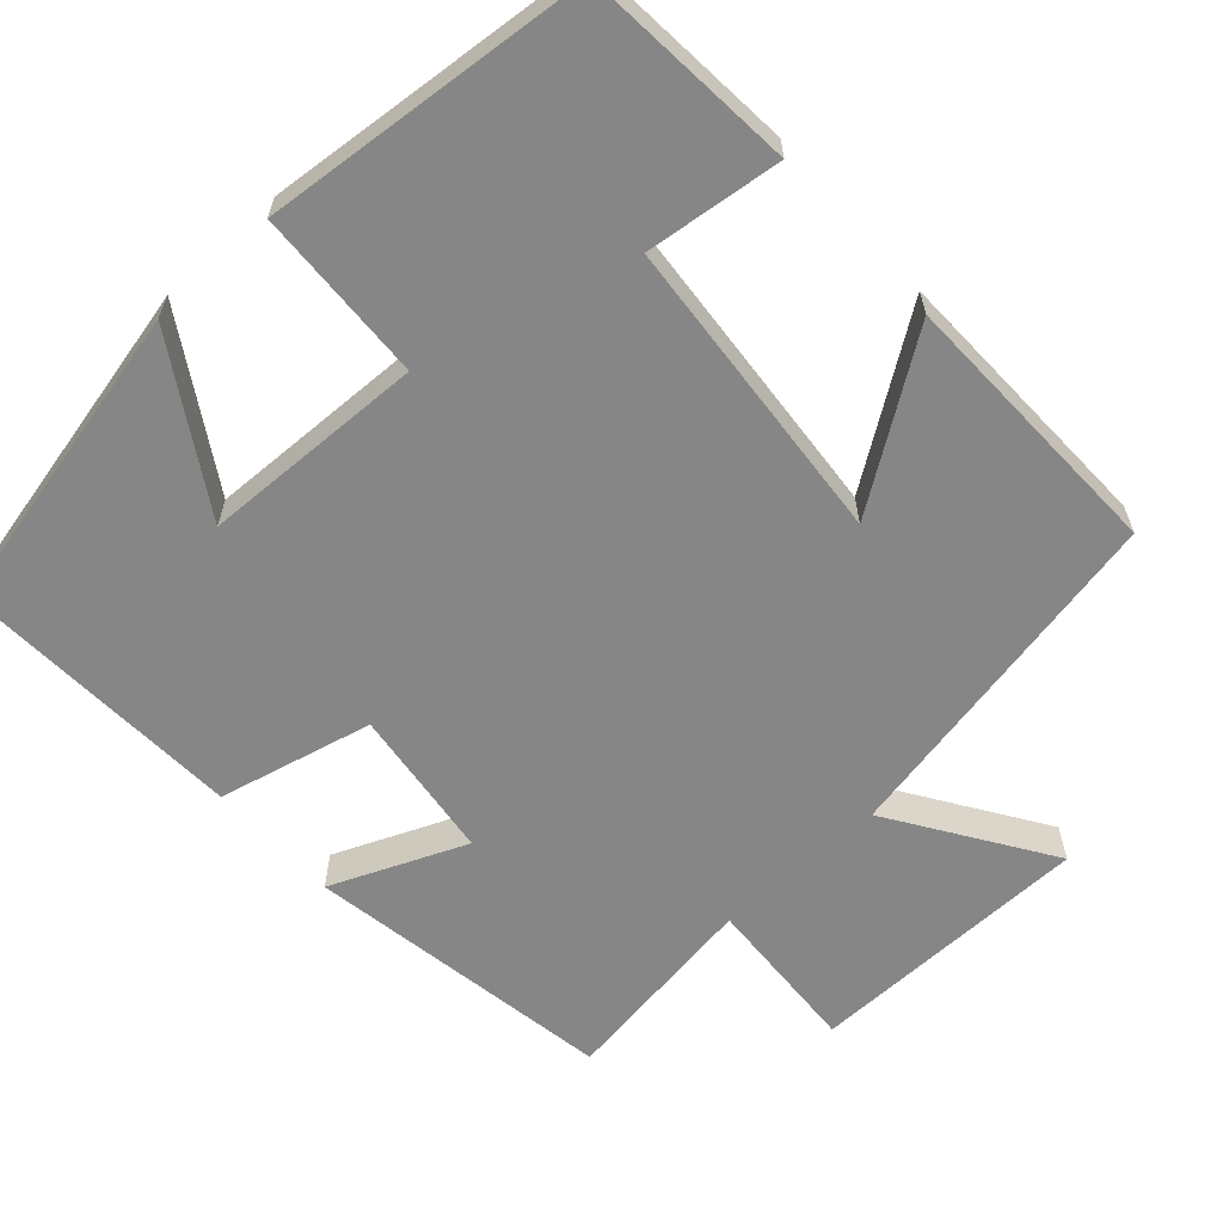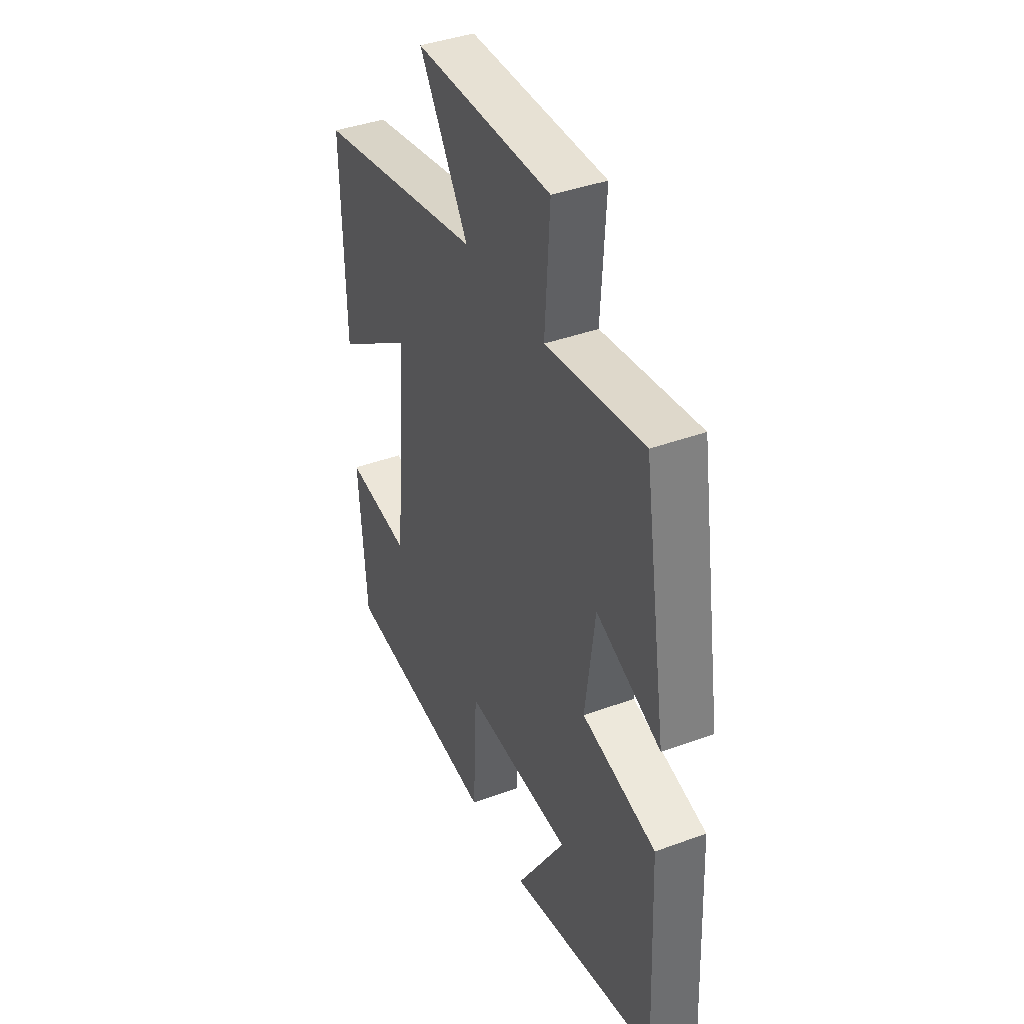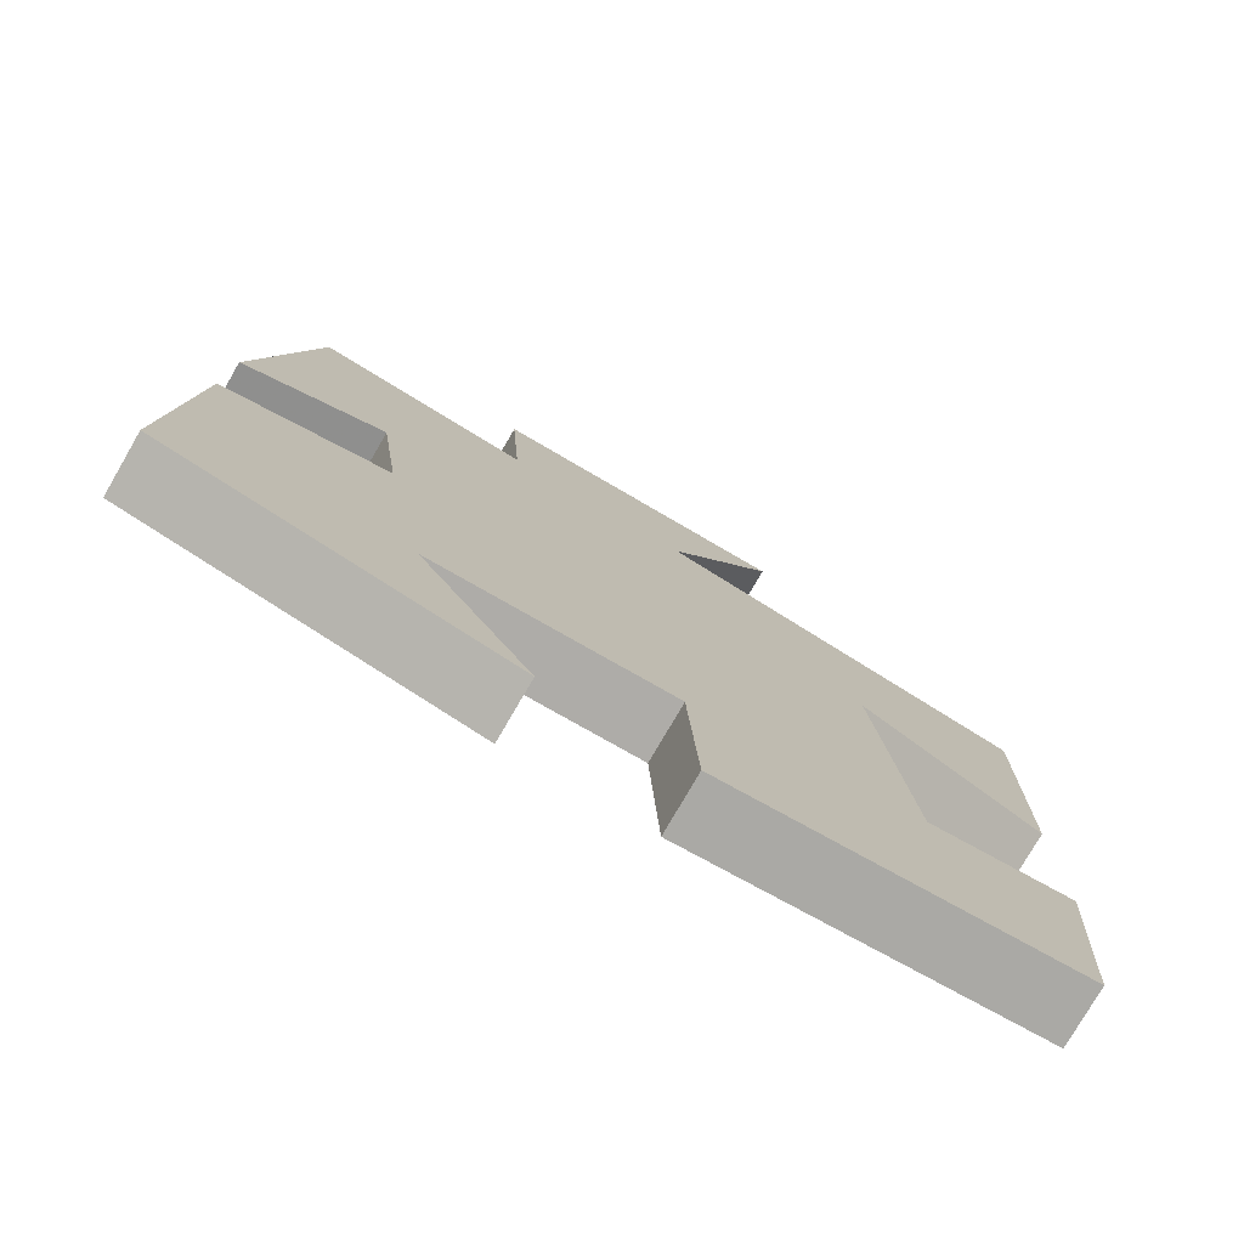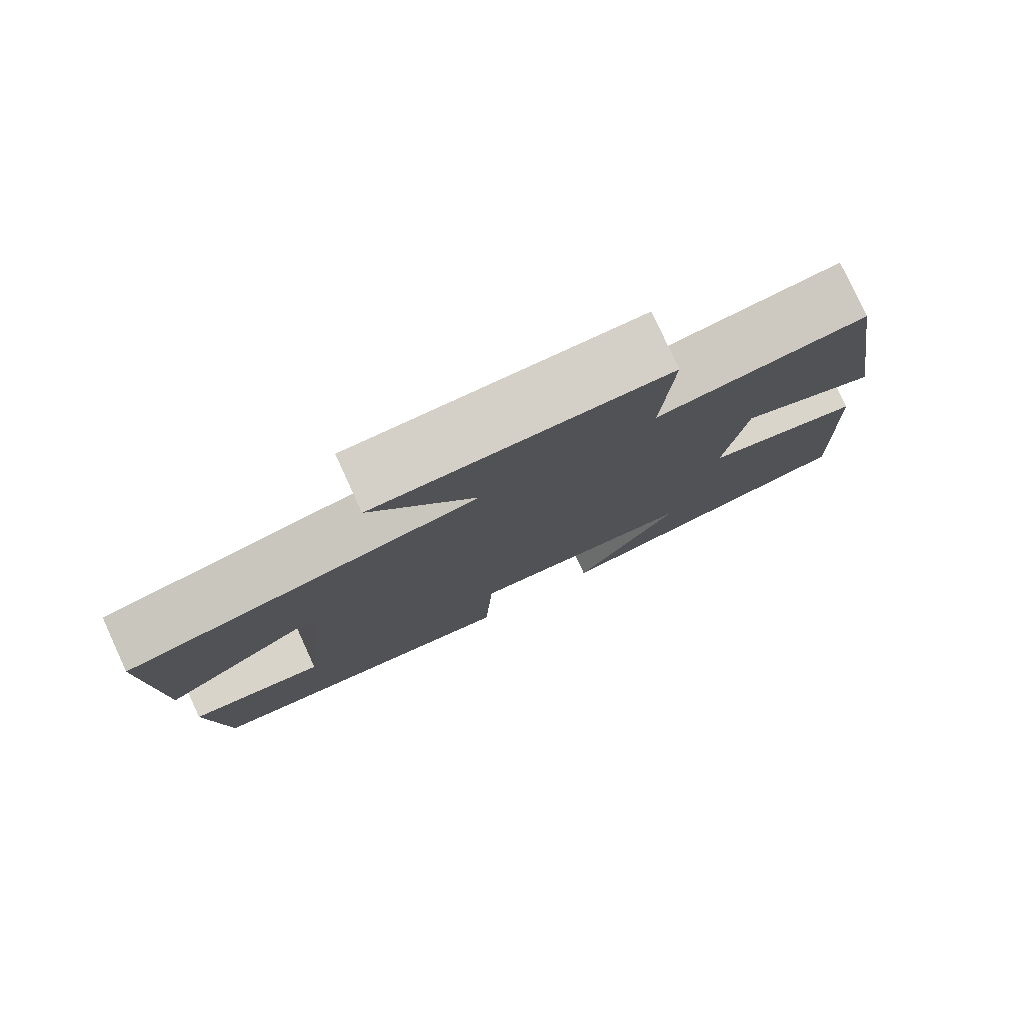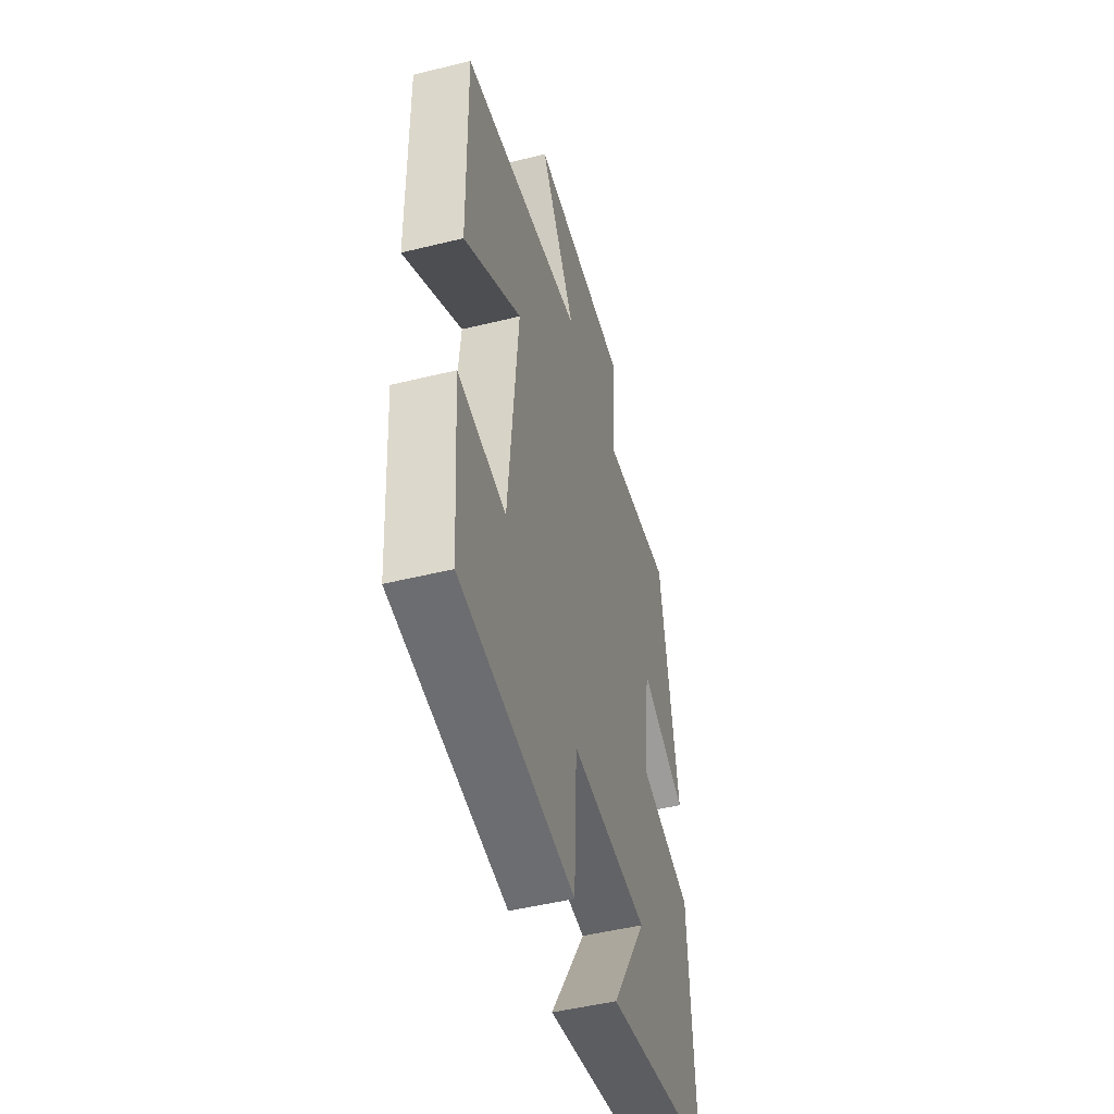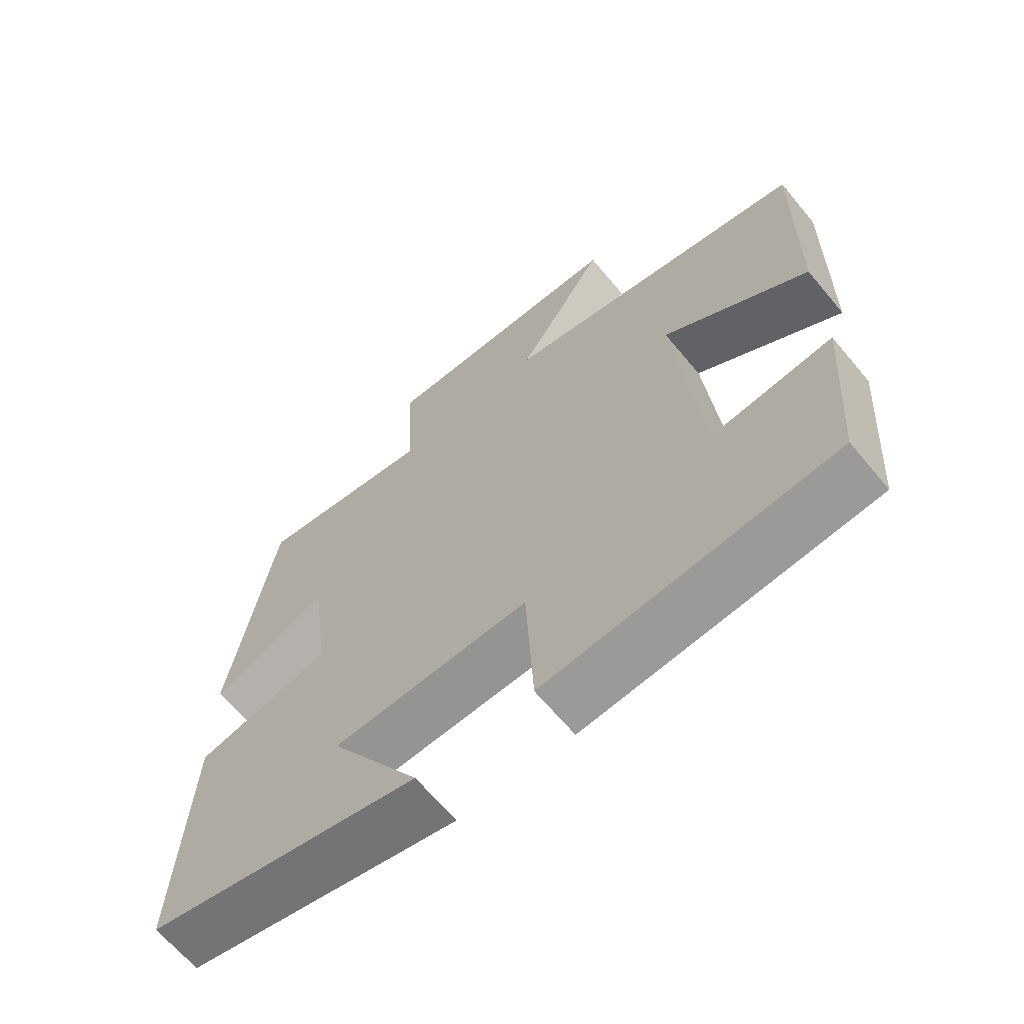
<metadata>
{"format":"obj","ext":"obj","renderer":"f3d","projection":"perspective","resolution":1024,"background":"white","views":[{"elev":-62.0,"azim":-137.7,"up":"+Y"},{"elev":40.3,"azim":65.7,"up":"+Z"},{"elev":-77.6,"azim":149.9,"up":"+Z"},{"elev":79.6,"azim":-24.7,"up":"+Z"},{"elev":-49.0,"azim":-74.7,"up":"+Z"},{"elev":-65.5,"azim":-140.2,"up":"+Z"}]}
</metadata>
<code>
v 0.517 0.07 -0.412
v 0.113 0.07 -0.5
v 0.246 0.07 -0.285
v -0.044 0.07 -0.275
v -0.055 0.07 -0.5
v -0.479 0.07 -0.46
v -0.5 0.07 -0.183
v -0.323 0.07 -0.204
v -0.287 0.07 0.196
v -0.5 0.07 0.051
v -0.507 0.07 0.411
v -0.052 0.07 0.5
v -0.185 0.07 0.705
v 0.185 0.07 0.709
v 0.172 0.07 0.5
v 0.436 0.07 0.538
v 0.5 0.07 0.136
v 0.326 0.07 0.21
v 0.3 0.07 0.012
v 0.5 0.07 -0.036
v 0.517 0 -0.412
v 0.113 0 -0.5
v 0.246 0 -0.285
v -0.044 0 -0.275
v -0.055 0 -0.5
v -0.479 0 -0.46
v -0.5 0 -0.183
v -0.323 0 -0.204
v -0.287 0 0.196
v -0.5 0 0.051
v -0.507 0 0.411
v -0.052 0 0.5
v -0.185 0 0.705
v 0.185 0 0.709
v 0.172 0 0.5
v 0.436 0 0.538
v 0.5 0 0.136
v 0.326 0 0.21
v 0.3 0 0.012
v 0.5 0 -0.036
f 19 20 1
f 15 16 17 18
f 15 18 19
f 12 13 14 15
f 12 15 19
f 9 10 11 12
f 8 9 12 19
f 6 7 8
f 5 6 8
f 4 5 8
f 3 4 8 19
f 1 2 3
f 1 3 19
f 21 40 39
f 38 37 36 35
f 39 38 35
f 35 34 33 32
f 39 35 32
f 32 31 30 29
f 39 32 29 28
f 28 27 26
f 28 26 25
f 28 25 24
f 39 28 24 23
f 23 22 21
f 39 23 21
f 1 21 22 2
f 2 22 23 3
f 3 23 24 4
f 4 24 25 5
f 5 25 26 6
f 6 26 27 7
f 7 27 28 8
f 8 28 29 9
f 9 29 30 10
f 10 30 31 11
f 11 31 32 12
f 12 32 33 13
f 13 33 34 14
f 14 34 35 15
f 15 35 36 16
f 16 36 37 17
f 17 37 38 18
f 18 38 39 19
f 19 39 40 20
f 20 40 21 1

</code>
